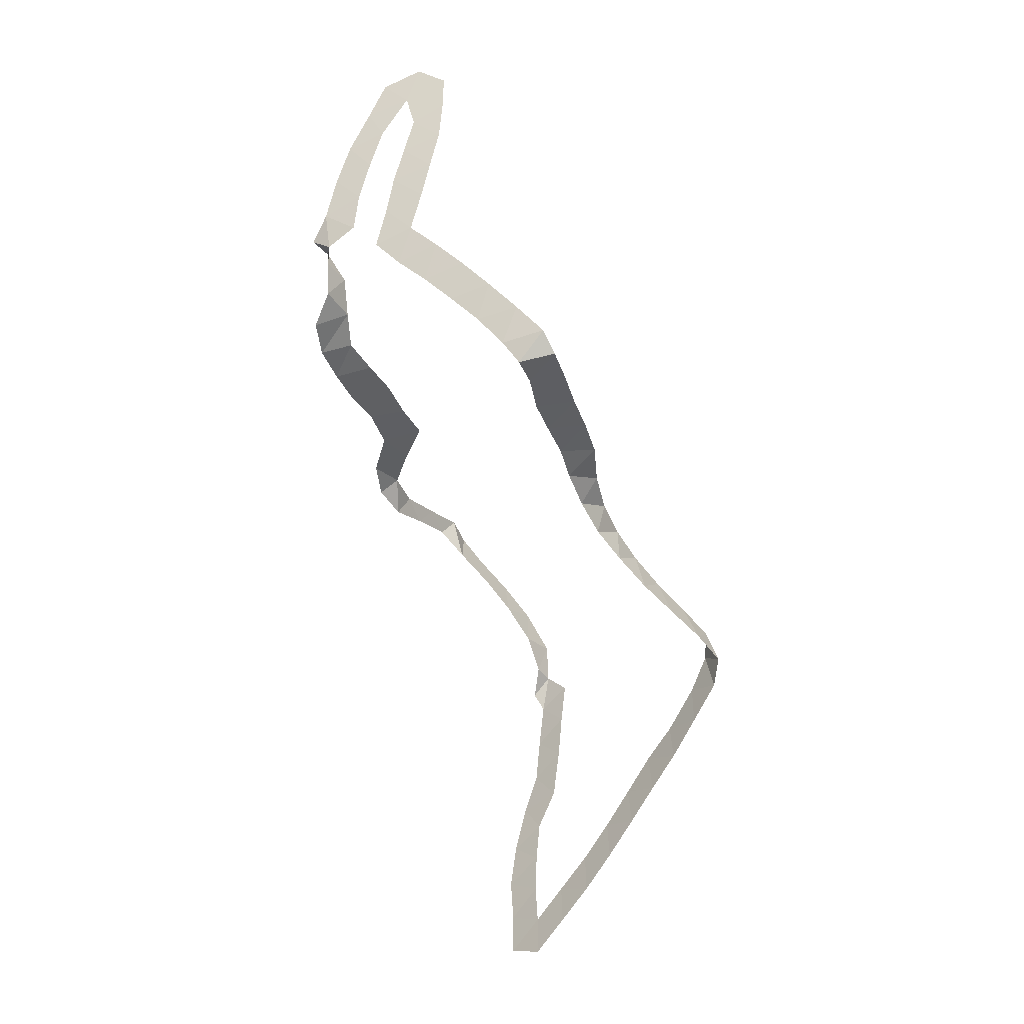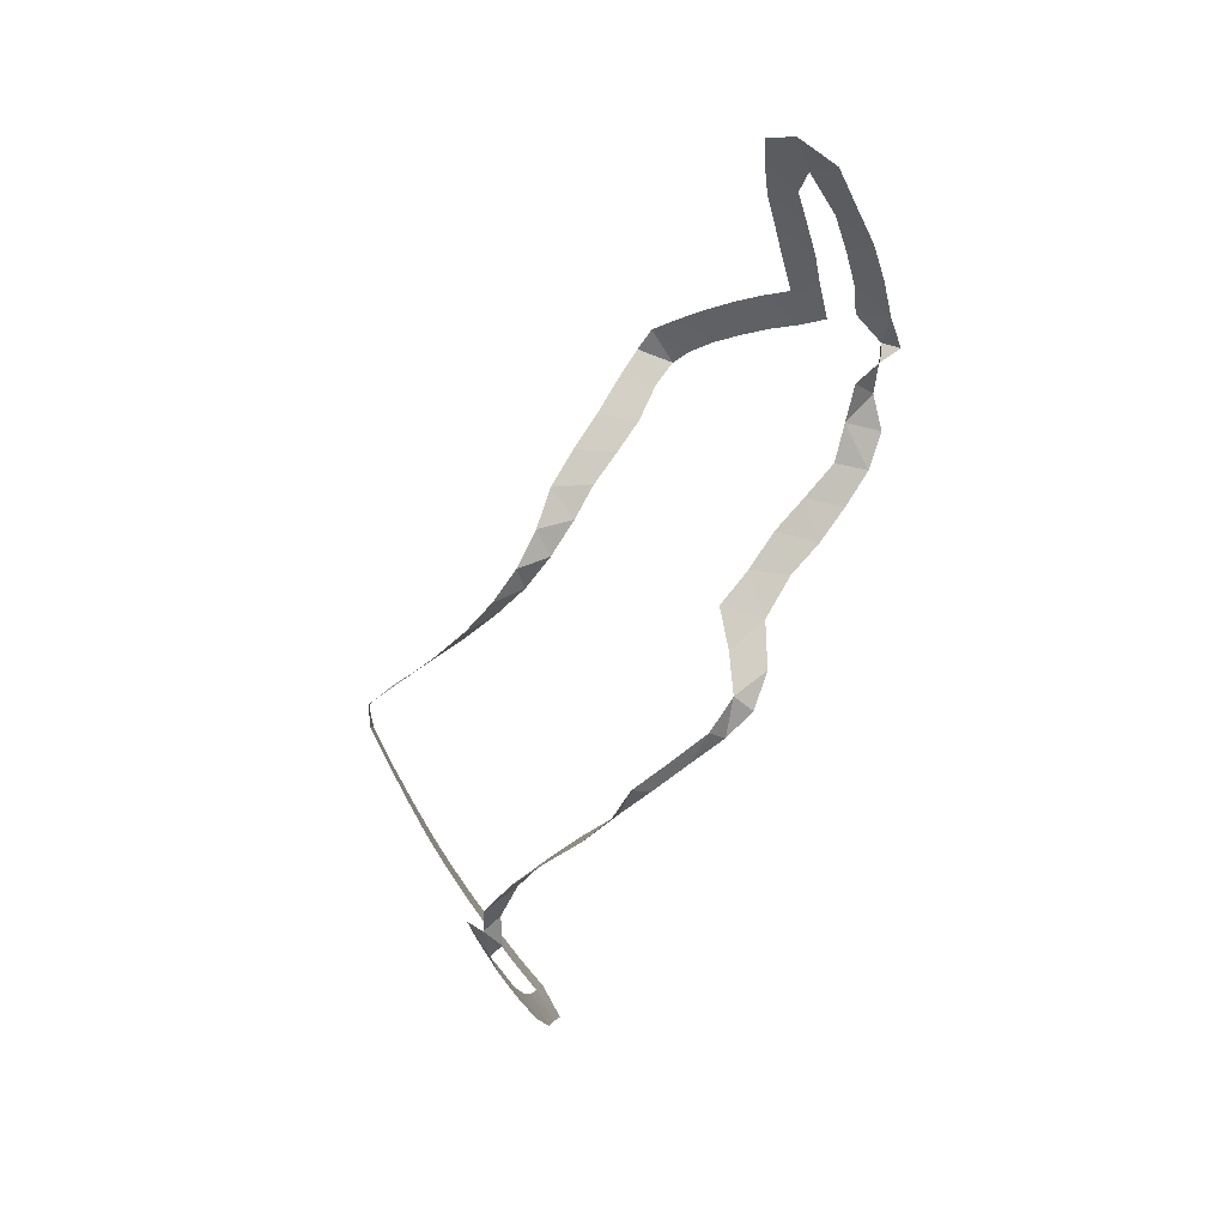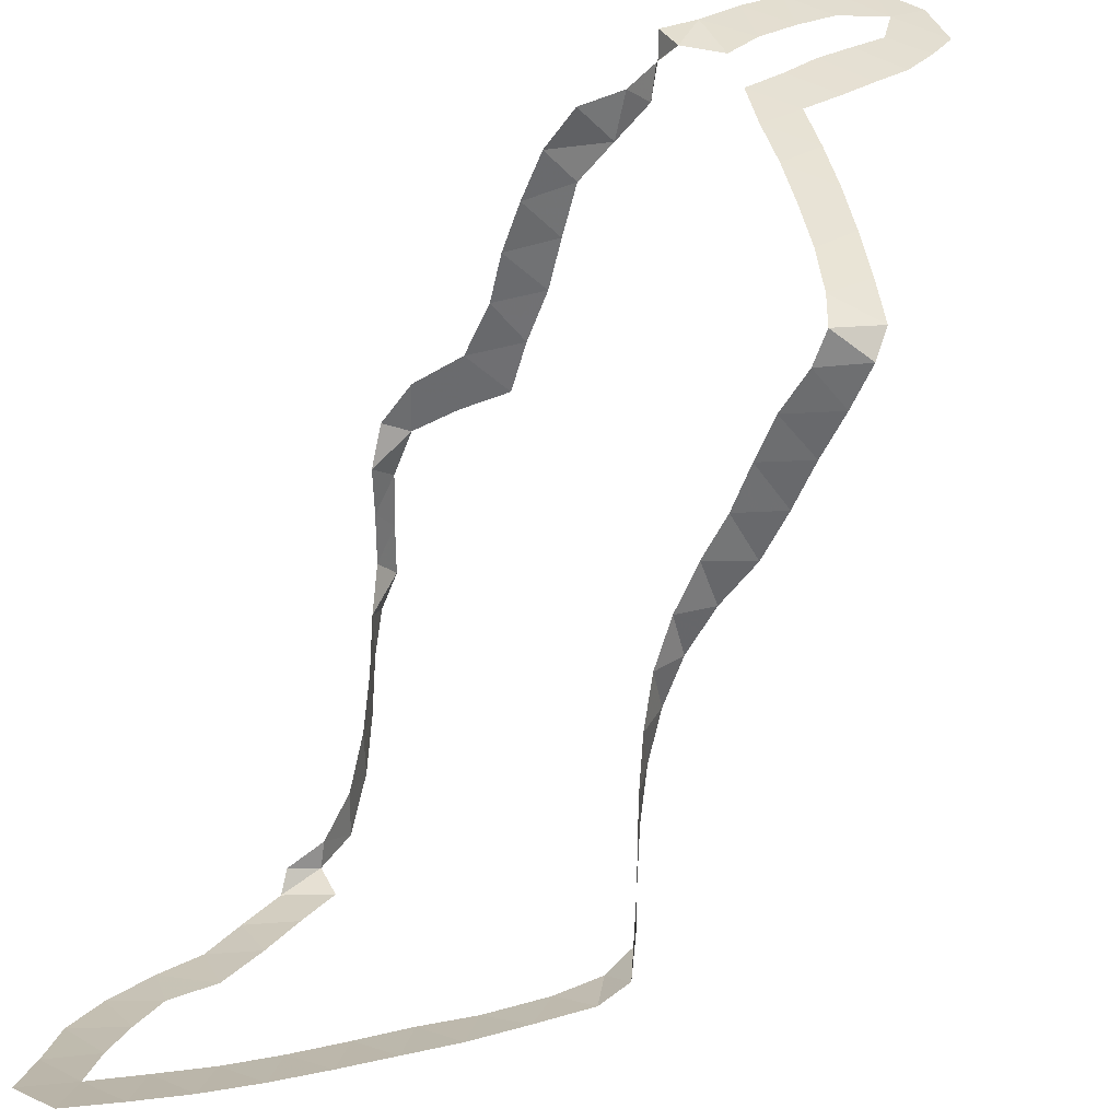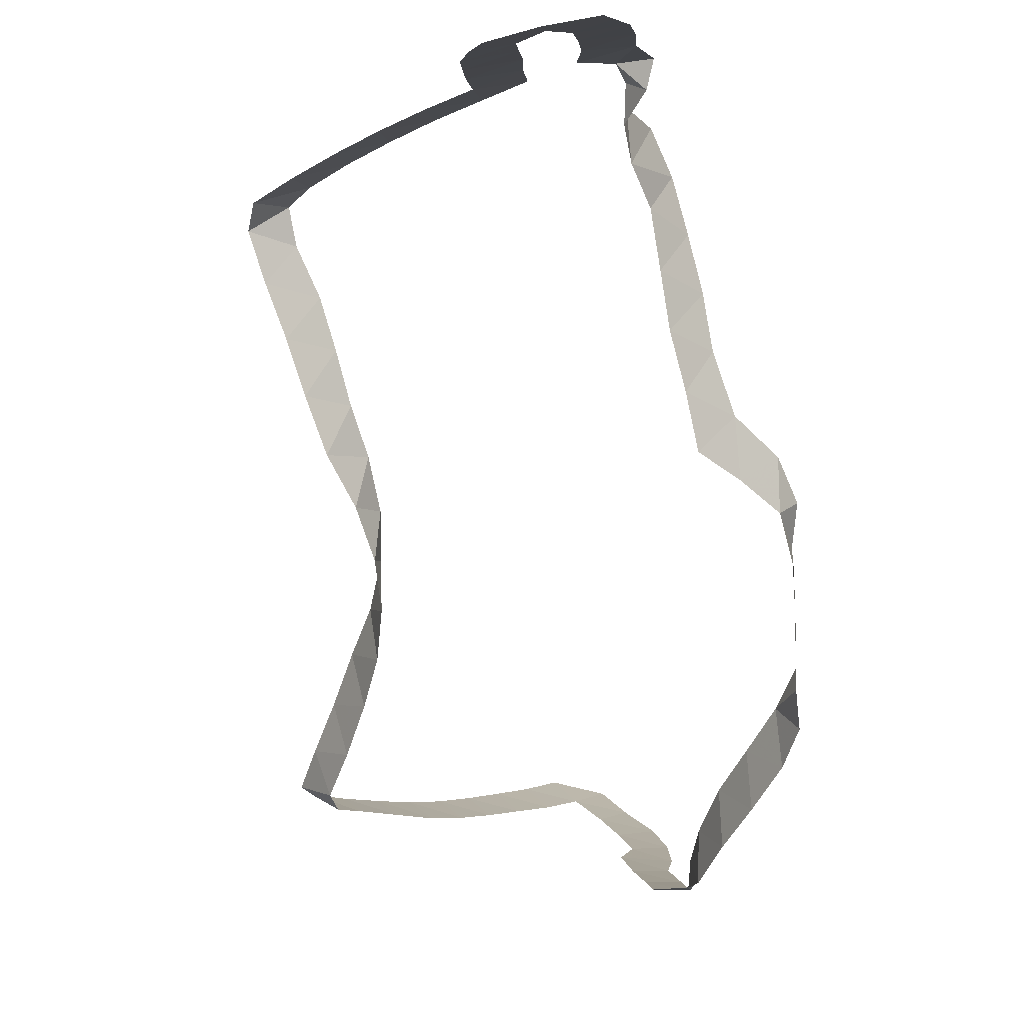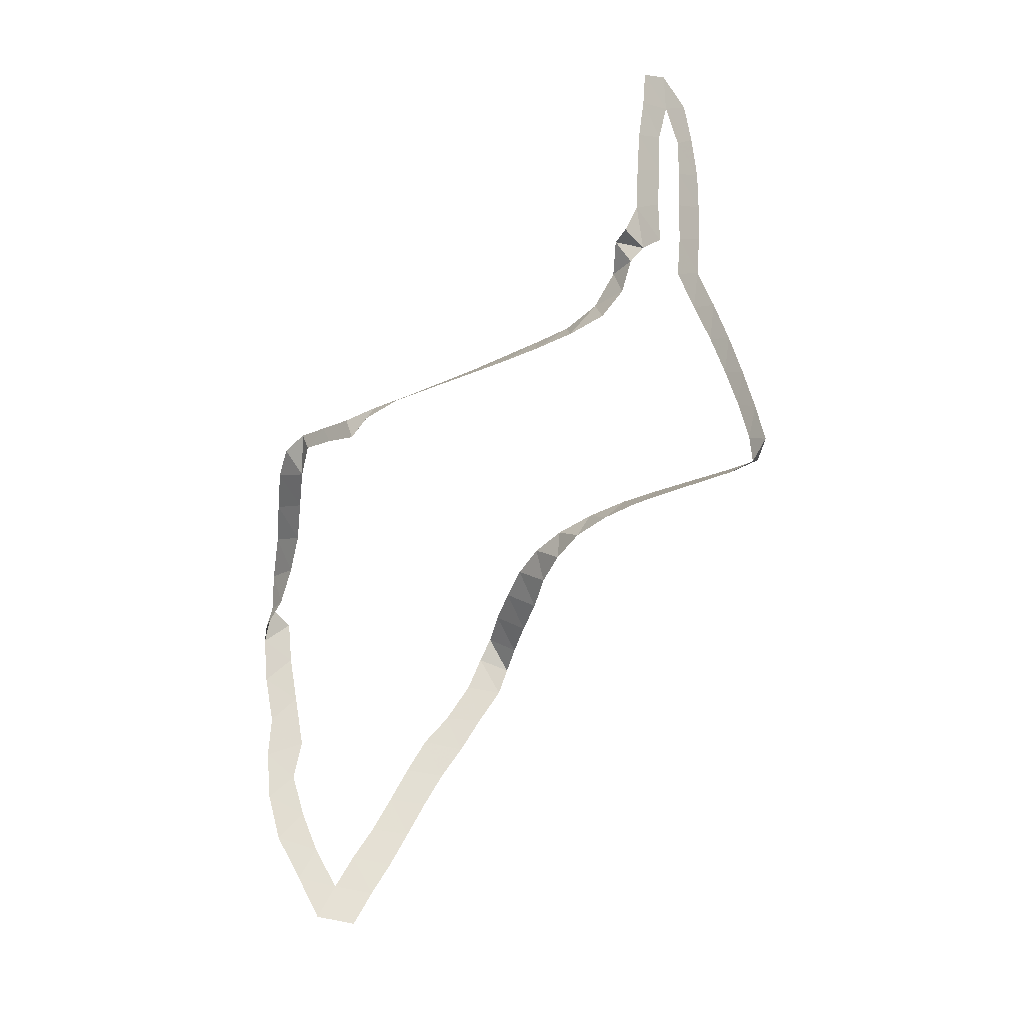
<metadata>
{"format":"obj","ext":"obj","renderer":"f3d","projection":"perspective","resolution":1024,"background":"white","views":[{"elev":-24.0,"azim":36.7,"up":"+Y"},{"elev":57.1,"azim":-129.3,"up":"+Y"},{"elev":36.0,"azim":31.0,"up":"+Z"},{"elev":-8.7,"azim":173.3,"up":"+Z"},{"elev":-11.3,"azim":-38.3,"up":"+Y"}]}
</metadata>
<code>
v 0.4476 0.3226 0.2386
v 0.452 0.2802 0.2457
v 0.4531 0.2332 0.2532
v 0.4109 0.2213 0.2664
v 0.4469 0.1897 0.2609
v 0.4028 0.1786 0.274
v 0.3976 0.1351 0.2797
v 0.4307 0.1023 0.2737
v 0.4831 -0.005054 0.2625
v 0.5134 -0.03739 0.2526
v 0.5557 -0.09658 0.2327
v 0.5877 -0.0865 0.2098
v 0.5489 -0.1054 0.2033
v 0.5406 -0.07174 0.2426
v 0.5735 -0.09428 0.1702
v 0.5161 -0.1223 0.1237
v 0.419 0.05702 0.2793
v 0.5566 -0.02988 0.2381
v 0.4881 -0.1436 0.04197
v 0.4628 0.07181 0.2666
v 0.4986 -0.134 -0.000339
v 0.1587 -0.07179 -0.08135
v 0.3679 -0.529 -0.2071
v 0.4749 -0.1703 -0.0784
v 0.4402 0.1474 0.2674
v 0.4748 -0.1848 -0.03591
v 0.1585 -0.05881 -0.00221
v 0.1759 -0.04213 -0.01311
v 0.1699 -0.09754 -0.1598
v 0.2066 -0.3879 -0.2771
v 0.2268 -0.4603 -0.2555
v 0.2438 -0.4173 -0.2645
v 0.2133 -0.2002 -0.2509
v 0.2144 -0.245 -0.2953
v 0.27 0.00908 0.1181
v 0.2016 -0.1601 -0.2655
v 0.2531 -0.002742 0.1958
v 0.5033 -0.1306 0.08083
v 0.3095 0.05486 0.2783
v 0.317 0.1498 0.296
v 0.3255 0.1988 0.2889
v 0.3682 0.2119 0.2781
v 0.1584 -0.07123 -0.1297
v 0.5226 -0.1186 0.03868
v 0.3155 0.08149 0.257
v 0.5845 -0.06362 0.2268
v 0.1577 -0.06629 -0.1783
v 0.2423 -0.3596 -0.2786
v 0.1908 -0.4857 -0.2528
v 0.214 -0.02377 0.05904
v 0.3569 0.1221 0.2904
v 0.2099 -0.02576 0.009343
v 0.24 -0.3094 -0.2891
v 0.1639 -0.05094 -0.05359
v 0.369 0.337 0.256
v 0.4813 -0.2093 -0.07244
v 0.3594 0.1664 0.2855
v 0.3551 0.2943 0.2677
v 0.3367 0.2462 0.28
v 0.2735 -0.6393 -0.1855
v 0.1632 -0.05134 -0.1494
v 0.3047 0.04668 0.2373
v 0.2325 -0.5059 -0.2409
v 0.5564 -0.102 0.1279
v 0.2669 0.006903 0.2385
v 0.2033 -0.1642 -0.2198
v 0.1631 -0.05146 -0.1027
v 0.4517 0.02702 0.2713
v 0.1666 -0.09114 -0.2064
v 0.5407 -0.1093 0.08384
v 0.2857 0.02339 0.2716
v 0.3154 0.08897 0.2867
v 0.2407 -0.2636 -0.2966
v 0.2407 -0.01014 0.1516
v 0.1996 -0.2694 -0.284
v 0.1598 -0.07547 -0.03553
v 0.4031 0.3042 0.2544
v 0.3822 -0.4467 -0.2292
v 0.4764 -0.1932 -0.1151
v 0.2993 0.12 0.2965
v 0.2866 0.02363 0.2092
v 0.5294 -0.115 0.1643
v 0.1846 -0.1242 -0.2374
v 0.4455 -0.3768 -0.2305
v 0.531 -0.3089 -0.2112
v 0.4971 -0.2428 -0.1887
v 0.4114 0.35 0.2426
v 0.3037 0.112 0.2749
v 0.1769 -0.04165 0.0308
v 0.2039 -0.337 -0.2886
v 0.278 0.01565 0.163
v 0.2137 -0.2381 -0.2734
v 0.2051 -0.2865 -0.2964
v 0.1958 -0.4328 -0.2672
v 0.4947 0.03951 0.2582
v 0.1873 -0.1292 -0.1908
v 0.2133 -0.5846 -0.2166
v 0.2591 -0.5946 -0.2058
v 0.2284 -0.6308 -0.1964
v 0.2564 -0.000583 0.07272
v 0.2899 -0.5589 -0.2134
v 0.2325 -0.01464 0.1074
v 0.214 -0.2025 -0.2931
v 0.3368 -0.5675 -0.2007
v 0.3053 -0.6027 -0.1941
v 0.4941 -0.2372 -0.1065
v 0.3252 0.1041 0.2966
v 0.4769 -0.1615 0.000959
v 0.3226 -0.5235 -0.2191
v 0.3527 -0.4857 -0.2247
v 0.2459 -0.007144 0.02756
v 0.3977 -0.4903 -0.2123
v 0.4273 -0.4529 -0.2156
v 0.5258 0.005394 0.2488
v 0.4118 -0.4089 -0.2318
v 0.1952 -0.5362 -0.2362
v 0.4584 -0.4177 -0.2164
v 0.3784 0.2577 0.2688
v 0.5208 -0.339 -0.2156
v 0.5212 -0.2853 -0.1825
v 0.4895 -0.3777 -0.2169
v 0.5073 -0.2614 -0.146
v 0.4179 0.2635 0.258
v 0.4803 -0.3336 -0.2298
v 0.5093 -0.2681 -0.2203
v 0.5009 -0.2953 -0.2305
v 0.2426 -0.55 -0.2247
v 0.485 -0.2182 -0.1508
v 0.3885 0.08954 0.2853
v 0.4819 -0.1515 -0.0404
f 87 55 77
f 55 58 77
f 77 58 118
f 58 59 118
f 118 59 42
f 59 41 42
f 42 41 57
f 41 40 57
f 57 40 51
f 40 107 51
f 40 80 107
f 107 80 88
f 88 72 107
f 88 45 72
f 45 39 72
f 45 62 39
f 62 71 39
f 62 65 71
f 81 65 62
f 81 37 65
f 81 91 37
f 91 74 37
f 91 35 74
f 35 102 74
f 35 100 102
f 100 50 102
f 100 111 50
f 111 52 50
f 50 52 89
f 52 28 89
f 89 28 27
f 76 27 28
f 28 54 76
f 54 22 76
f 54 67 22
f 67 43 22
f 67 61 43
f 29 43 61
f 61 47 29
f 47 69 29
f 29 69 96
f 69 83 96
f 96 83 66
f 83 36 66
f 66 36 33
f 36 103 33
f 33 103 92
f 103 34 92
f 92 34 75
f 34 93 75
f 34 73 93
f 73 53 93
f 93 53 90
f 53 48 90
f 90 48 30
f 48 32 30
f 30 32 94
f 32 31 94
f 31 49 94
f 31 63 49
f 63 116 49
f 63 127 116
f 127 97 116
f 98 97 127
f 98 99 97
f 60 99 98
f 105 60 98
f 105 98 101
f 104 105 101
f 104 101 109
f 23 104 109
f 23 109 110
f 112 23 110
f 112 110 78
f 113 112 78
f 113 78 115
f 117 113 115
f 117 115 84
f 121 117 84
f 124 121 84
f 119 121 124
f 126 119 124
f 85 119 126
f 125 85 126
f 120 85 125
f 86 120 125
f 122 120 86
f 128 122 86
f 106 122 128
f 79 106 128
f 56 106 79
f 24 56 79
f 26 56 24
f 130 26 24
f 108 26 130
f 21 108 130
f 19 108 21
f 44 19 21
f 38 19 44
f 70 38 44
f 16 38 70
f 64 16 70
f 82 16 64
f 15 82 64
f 13 82 15
f 12 13 15
f 11 13 12
f 46 11 12
f 14 11 46
f 18 14 46
f 10 14 18
f 114 10 18
f 9 10 114
f 95 9 114
f 68 9 95
f 20 68 95
f 17 68 20
f 8 17 20
f 129 17 8
f 7 129 8
f 7 8 25
f 6 7 25
f 6 25 5
f 4 6 5
f 4 5 3
f 123 4 3
f 123 3 2
f 77 123 2
f 77 2 1
f 87 77 1

</code>
